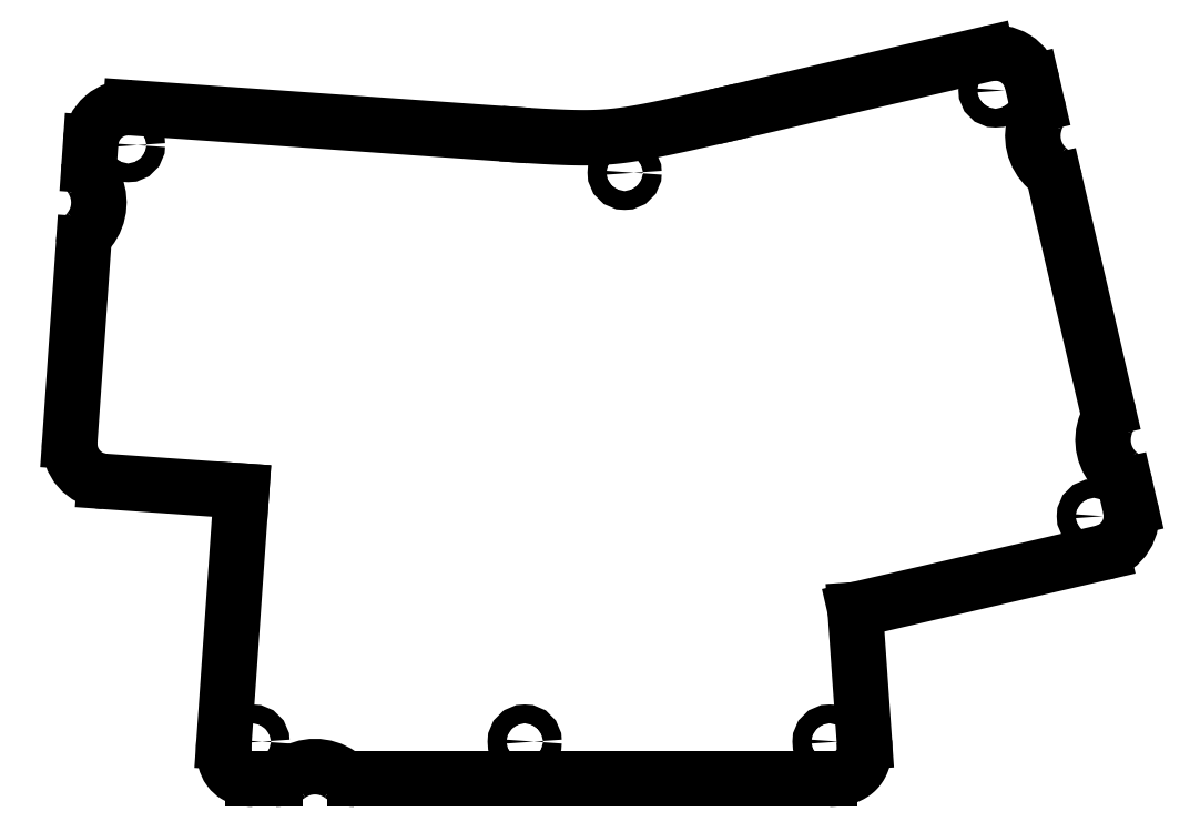
<metadata>
{"format":"dxf","ext":"dxf","renderer":"ezdxf+matplotlib","layout":"modelspace","background":"white","min_lineweight":24,"dpi":150}
</metadata>
<code>
0
SECTION
2
ENTITIES
0
CIRCLE
8
0
10
-63.1
20
-43
30
0
40
1.5
210
0
220
0
230
1
0
CIRCLE
8
0
10
71.69
20
-6.898
30
0
40
1.5
210
0
220
0
230
1
0
CIRCLE
8
0
10
-83.05
20
52.55
30
0
40
1.5
210
0
220
0
230
1
0
CIRCLE
8
0
10
-19.5
20
-43
30
0
40
1.5
210
0
220
0
230
1
0
CIRCLE
8
0
10
55.94
20
61.31
30
0
40
1.5
210
0
220
0
230
1
0
CIRCLE
8
0
10
29.34
20
-43
30
0
40
1.5
210
0
220
0
230
1
0
CIRCLE
8
0
10
-3.489
20
48.11
30
0
40
1.5
210
0
220
0
230
1
0
ARC
8
0
10
-59.43
20
-45
30
0
40
4
210
0
220
0
230
1
50
270
51
305.1
0
ARC
8
0
10
-53.1
20
-54
30
0
40
7
210
0
220
-0
230
1
50
54.9
51
125.1
0
ARC
8
0
10
-46.78
20
-45
30
0
40
4
210
0
220
0
230
1
50
234.9
51
270
0
LINE
8
0
10
-46.78
20
-49
30
0
11
29.34
21
-49
31
0
0
SPLINE
8
0
70
4
71
2
72
6
73
3
74
0
42
1e-09
43
1e-10
44
1e-10
40
-0.9286
40
-0.9286
40
-0.9286
40
0
40
0
40
0
41
1
41
1
41
1
10
29.34
20
-49
30
0
10
35.34
20
-49
30
0
10
34.93
20
-43.01
30
0
0
LINE
8
0
10
34.93
20
-43.01
30
0
11
33.45
21
-21.89
31
0
0
LINE
8
0
10
33.45
20
-21.89
30
0
11
73.04
21
-12.74
31
0
0
ARC
8
0
10
71.69
20
-6.898
30
0
40
6
210
0
220
0
230
1
50
-77
51
13
0
LINE
8
0
10
77.54
20
-5.549
30
0
11
76.71
21
-1.967
31
0
0
ARC
8
0
10
72.81
20
-2.867
30
0
40
4
210
0
220
-0
230
1
50
13
51
48.1
0
ARC
8
0
10
80.16
20
5.32
30
0
40
7
210
0
220
0
230
1
50
157.9
51
228.1
0
ARC
8
0
10
69.97
20
9.458
30
0
40
4
210
0
220
0
230
1
50
-22.1
51
13
0
LINE
8
0
10
73.86
20
10.36
30
0
11
65.46
21
46.75
31
0
0
ARC
8
0
10
61.56
20
45.85
30
0
40
4
210
0
220
-0
230
1
50
13
51
48.1
0
ARC
8
0
10
68.91
20
54.04
30
0
40
7
210
0
220
0
230
1
50
157.9
51
228.1
0
ARC
8
0
10
58.72
20
58.18
30
0
40
4
210
0
220
0
230
1
50
-22.1
51
13
0
LINE
8
0
10
62.62
20
59.08
30
0
11
61.79
21
62.66
31
0
0
ARC
8
0
10
55.94
20
61.31
30
0
40
6
210
0
220
-0
230
1
50
13
51
103
0
LINE
8
0
10
54.59
20
67.15
30
0
11
15.13
21
58.04
31
0
0
SPLINE
8
0
70
4
71
2
72
6
73
3
74
0
42
1e-09
43
1e-10
44
1e-10
40
0
40
0
40
0
40
3.882
40
3.882
40
3.882
41
1
41
3
41
1
10
15.13
20
58.04
30
0
10
-5.972
20
53.17
30
0
10
-23.28
20
54.38
30
0
0
LINE
8
0
10
-23.28
20
54.38
30
0
11
-82.63
21
58.53
31
0
0
ARC
8
0
10
-83.05
20
52.55
30
0
40
6
210
0
220
-0
230
1
50
86
51
176
0
LINE
8
0
10
-89.04
20
52.96
30
0
11
-89.29
21
49.3
31
0
0
ARC
8
0
10
-85.3
20
49.02
30
0
40
4
210
0
220
0
230
1
50
176
51
211.1
0
ARC
8
0
10
-94.72
20
43.34
30
0
40
7
210
0
220
0
230
1
50
-39.1
51
31.1
0
ARC
8
0
10
-86.19
20
36.4
30
0
40
4
210
0
220
0
230
1
50
140.9
51
176
0
LINE
8
0
10
-90.18
20
36.68
30
0
11
-92.39
21
5.082
31
0
0
ARC
8
0
10
-86.4
20
4.663
30
0
40
6
210
0
220
0
230
1
50
176
51
266
0
LINE
8
0
10
-86.82
20
-1.322
30
0
11
-64.87
21
-2.857
31
0
0
LINE
8
0
10
-64.87
20
-2.857
30
0
11
-67.69
21
-43.08
31
0
0
SPLINE
8
0
70
0
71
3
72
16
73
12
74
0
42
1e-09
43
1e-10
44
1e-10
40
0
40
0
40
0
40
0
40
0.2817
40
0.2817
40
0.4509
40
0.4509
40
0.5903
40
0.5903
40
0.7188
40
0.7188
40
0.8664
40
0.8664
40
0.8664
40
0.8664
10
-67.69
20
-43.08
30
0
10
-67.75
20
-44.02
30
0
10
-67.73
20
-45.03
30
0
10
-67.35
20
-46.49
30
0
10
-67.13
20
-47.01
30
0
10
-66.51
20
-47.84
30
0
10
-66.17
20
-48.14
30
0
10
-65.4
20
-48.6
30
0
10
-64.99
20
-48.75
30
0
10
-64.1
20
-48.96
30
0
10
-63.59
20
-49
30
0
10
-63.1
20
-49
30
0
0
LINE
8
0
10
-63.1
20
-49
30
0
11
-59.43
21
-49
31
0
0
ENDSEC
0
EOF

</code>
